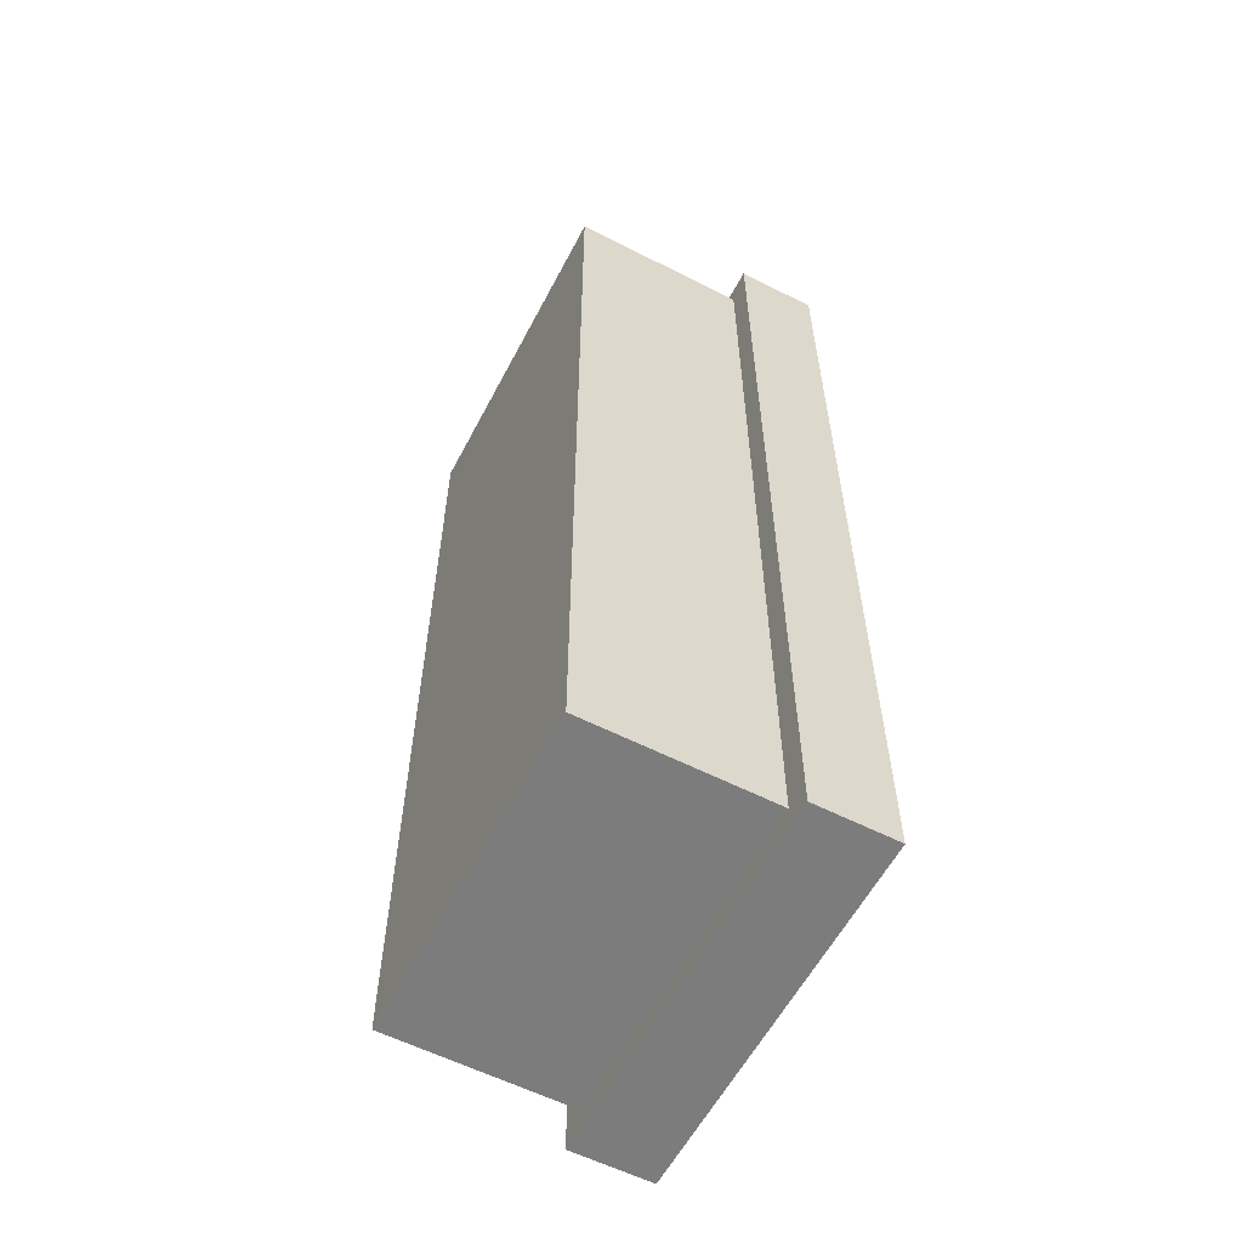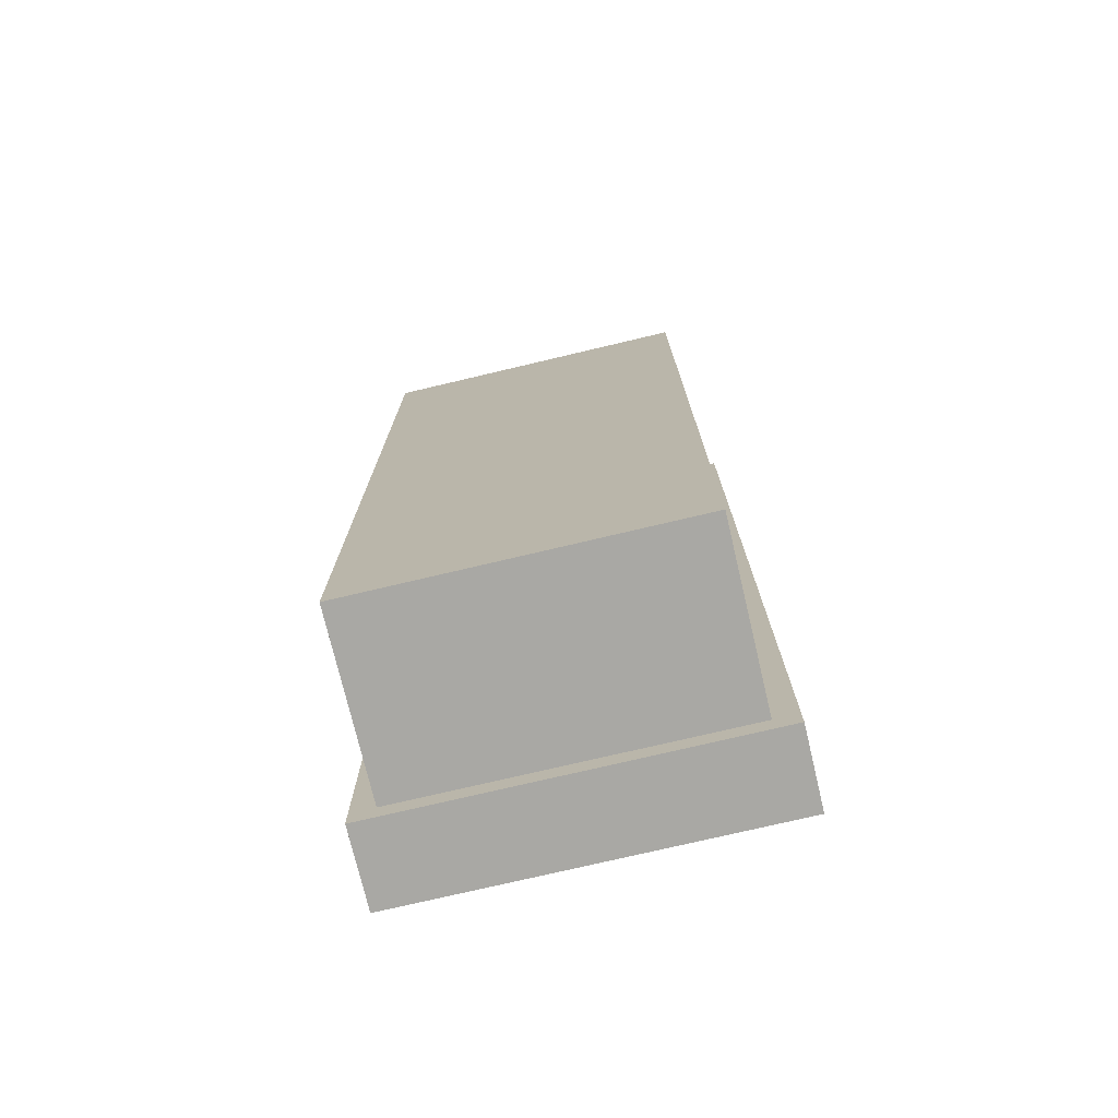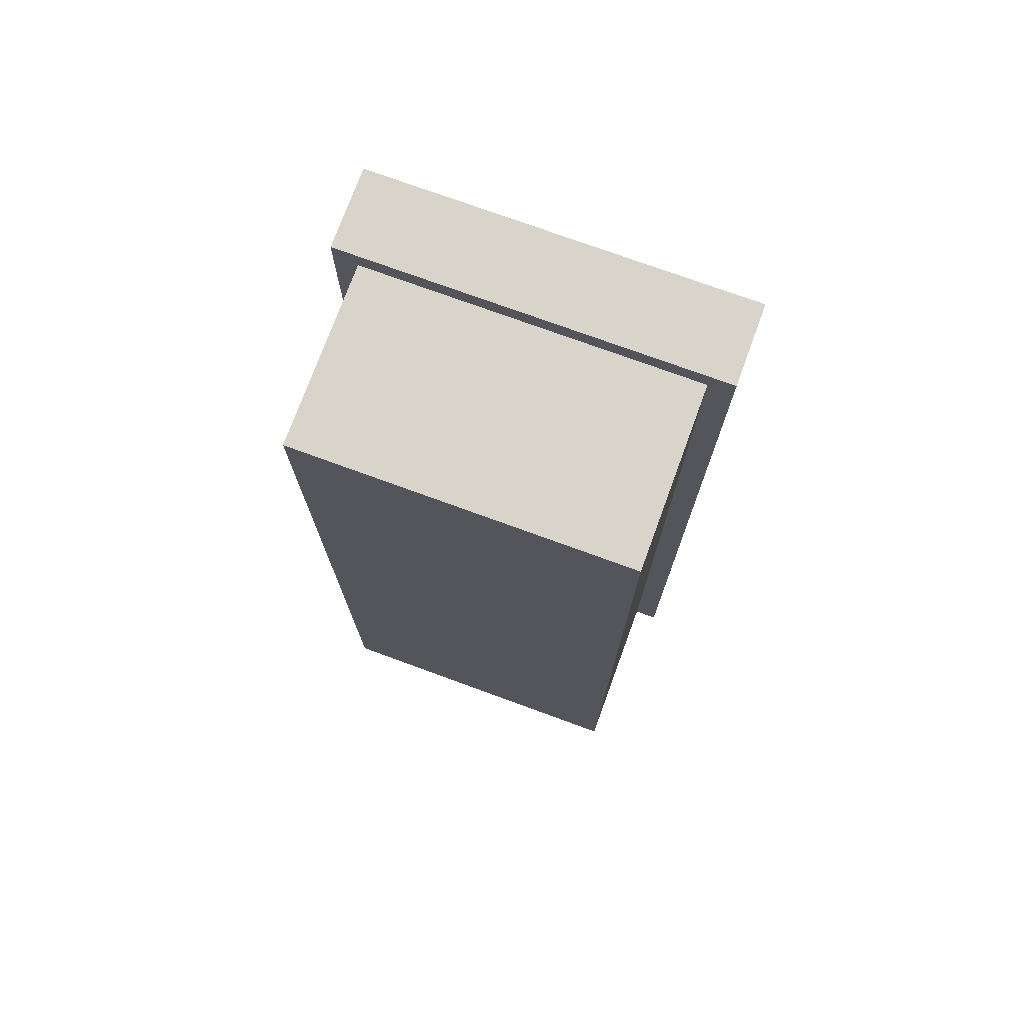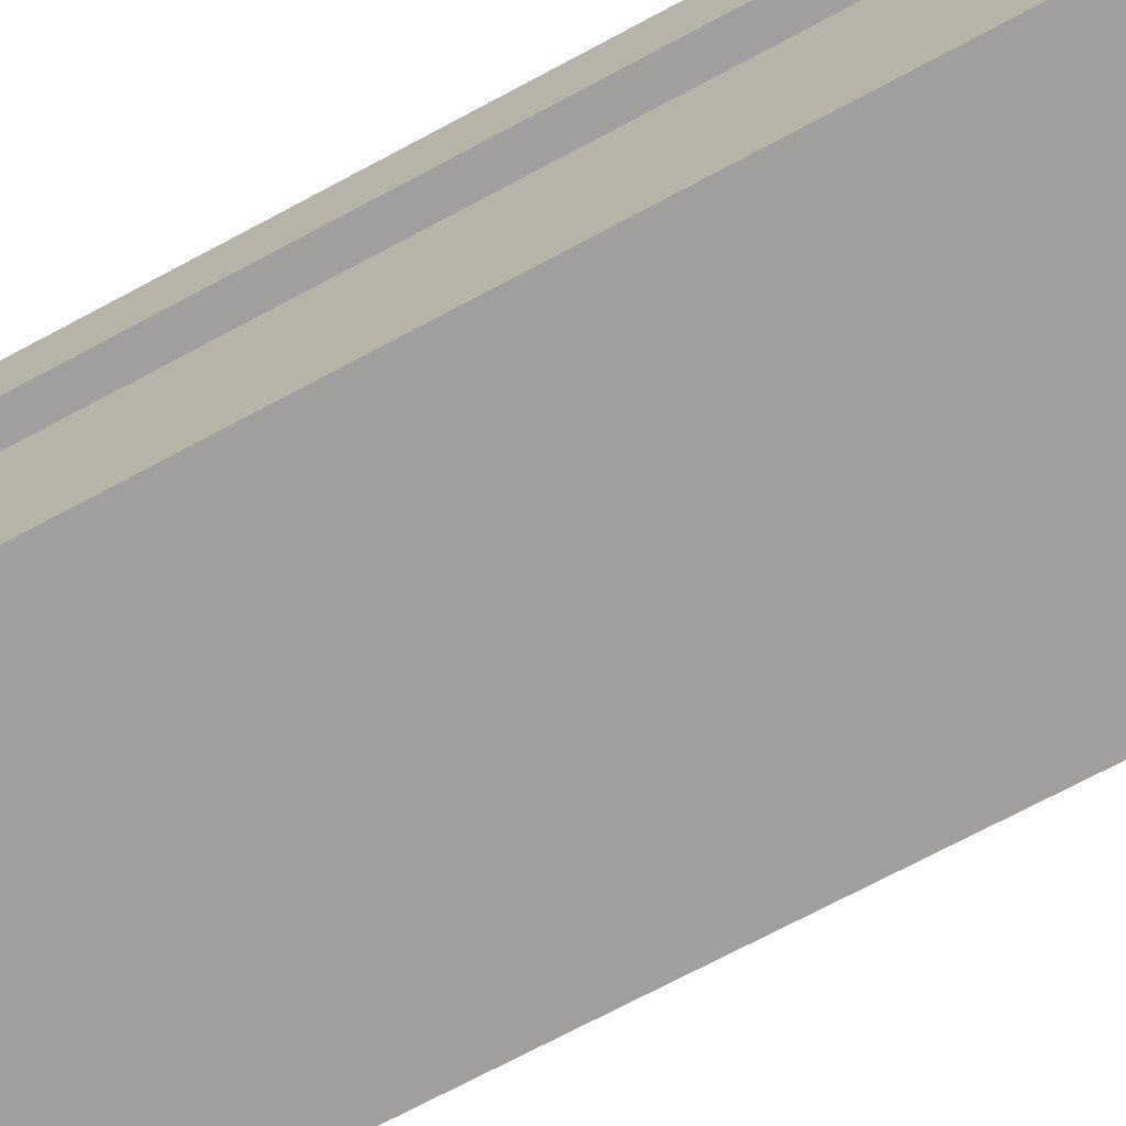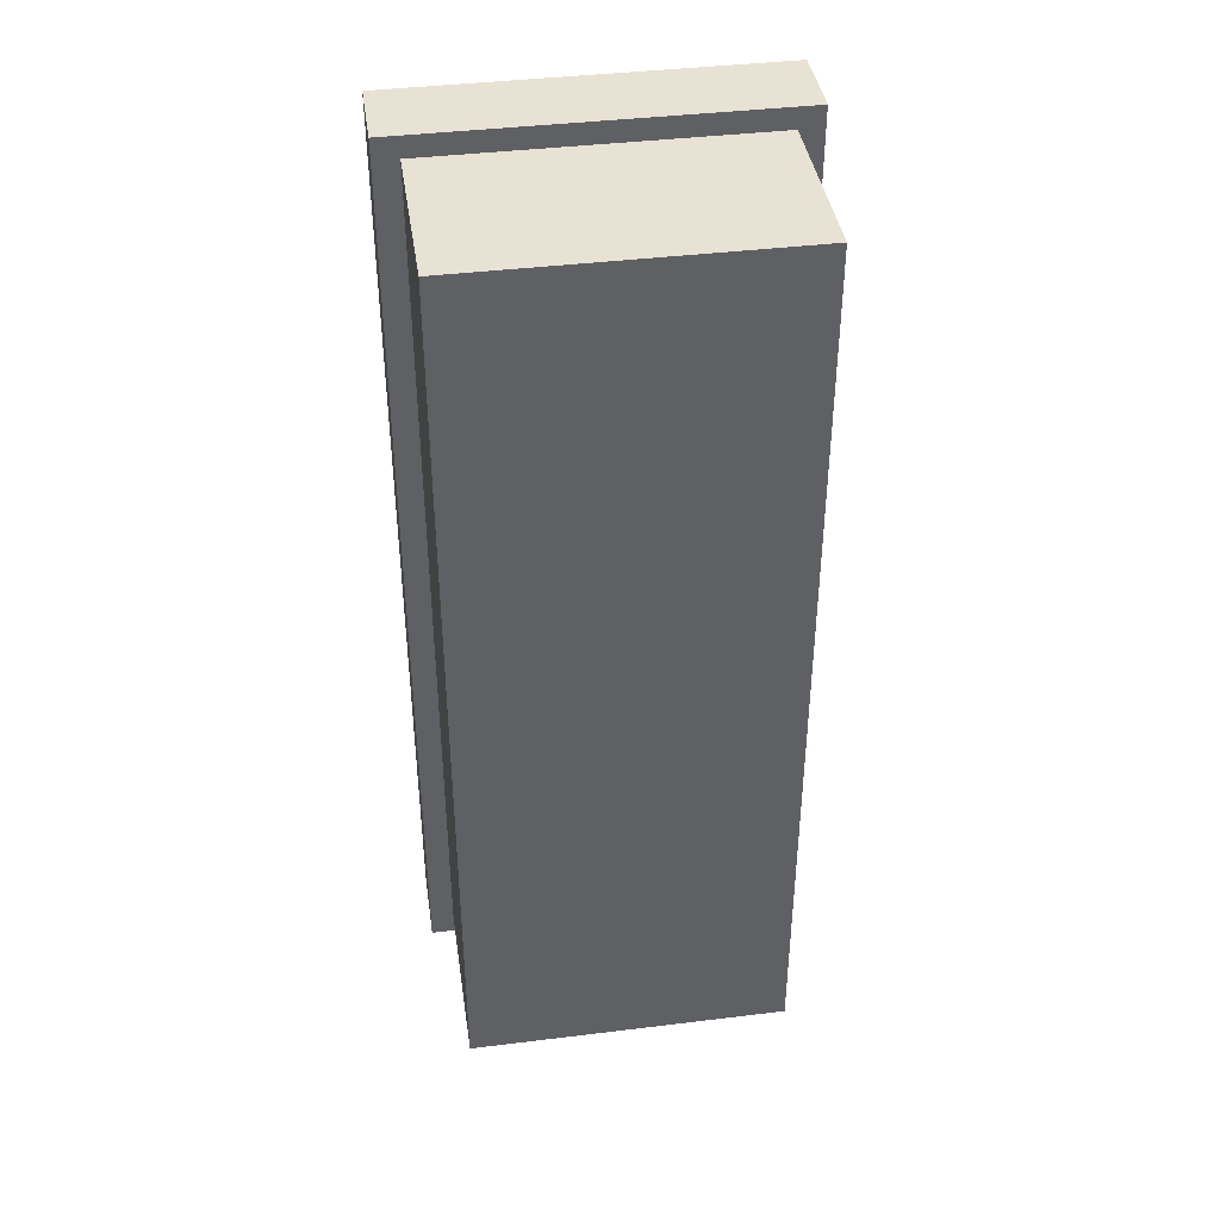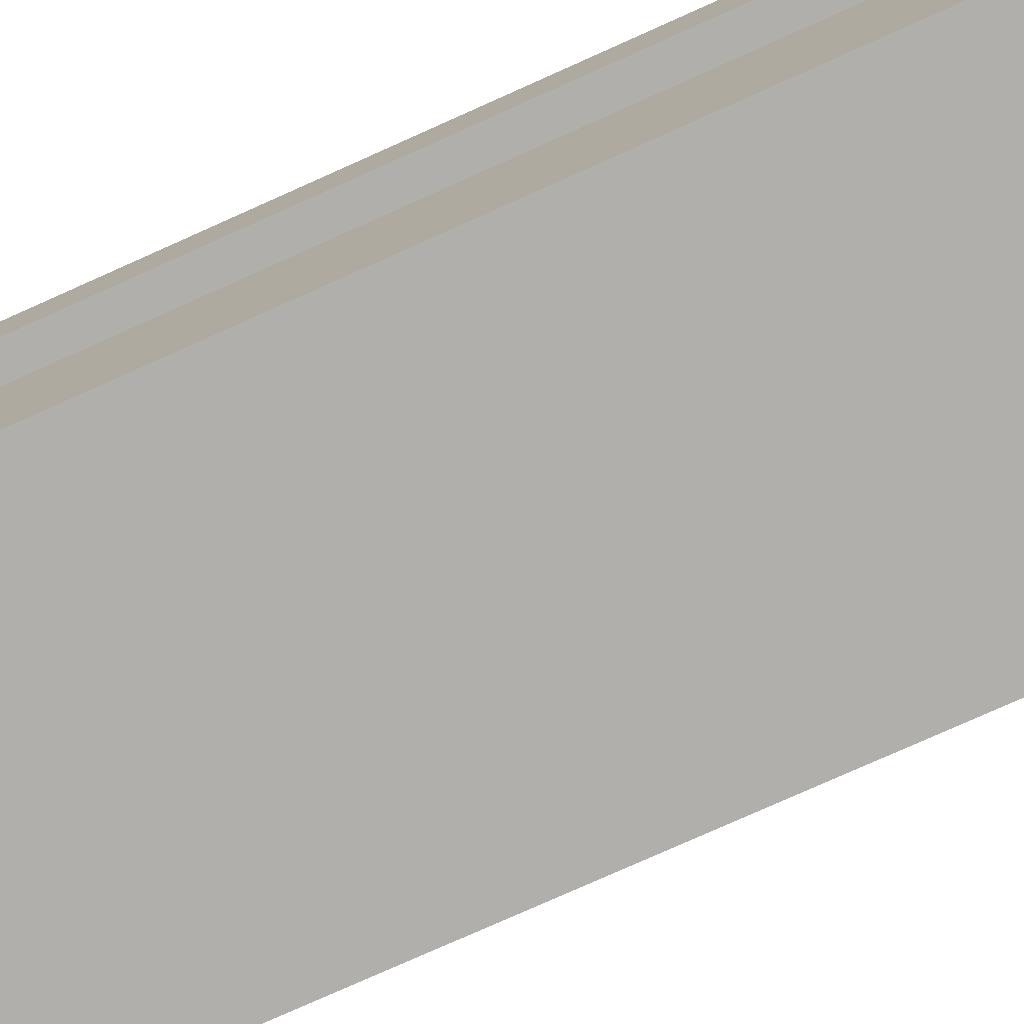
<metadata>
{"format":"obj","ext":"obj","renderer":"f3d","projection":"perspective","resolution":1024,"background":"white","views":[{"elev":-58.8,"azim":62.4,"up":"+Z"},{"elev":-75.0,"azim":13.3,"up":"+Z"},{"elev":74.8,"azim":20.1,"up":"+Z"},{"elev":-71.3,"azim":-61.8,"up":"+Y"},{"elev":40.8,"azim":-8.5,"up":"+Z"},{"elev":-78.1,"azim":114.1,"up":"+Y"}]}
</metadata>
<code>
o Cube_Cube.001
v -0.356 -0.000996 1
v -0.356 0.4951 1
v -0.356 -0.000996 -1
v -0.356 0.4951 -1
v 0.356 -0.000996 1
v 0.356 0.4951 1
v 0.356 -0.000996 -1
v 0.356 0.4951 -1
f 1 2 4 3
f 3 4 8 7
f 7 8 6 5
f 5 6 2 1
f 3 7 5 1
f 8 4 2 6
o Cube.001_Cube.002
v -0.4085 0.3866 1.046
v -0.4085 0.5604 1.046
v -0.4085 0.3866 -1.046
v -0.4085 0.5604 -1.046
v 0.4085 0.3866 1.046
v 0.4085 0.5604 1.046
v 0.4085 0.3866 -1.046
v 0.4085 0.5604 -1.046
f 9 10 12 11
f 11 12 16 15
f 15 16 14 13
f 13 14 10 9
f 11 15 13 9
f 16 12 10 14

</code>
